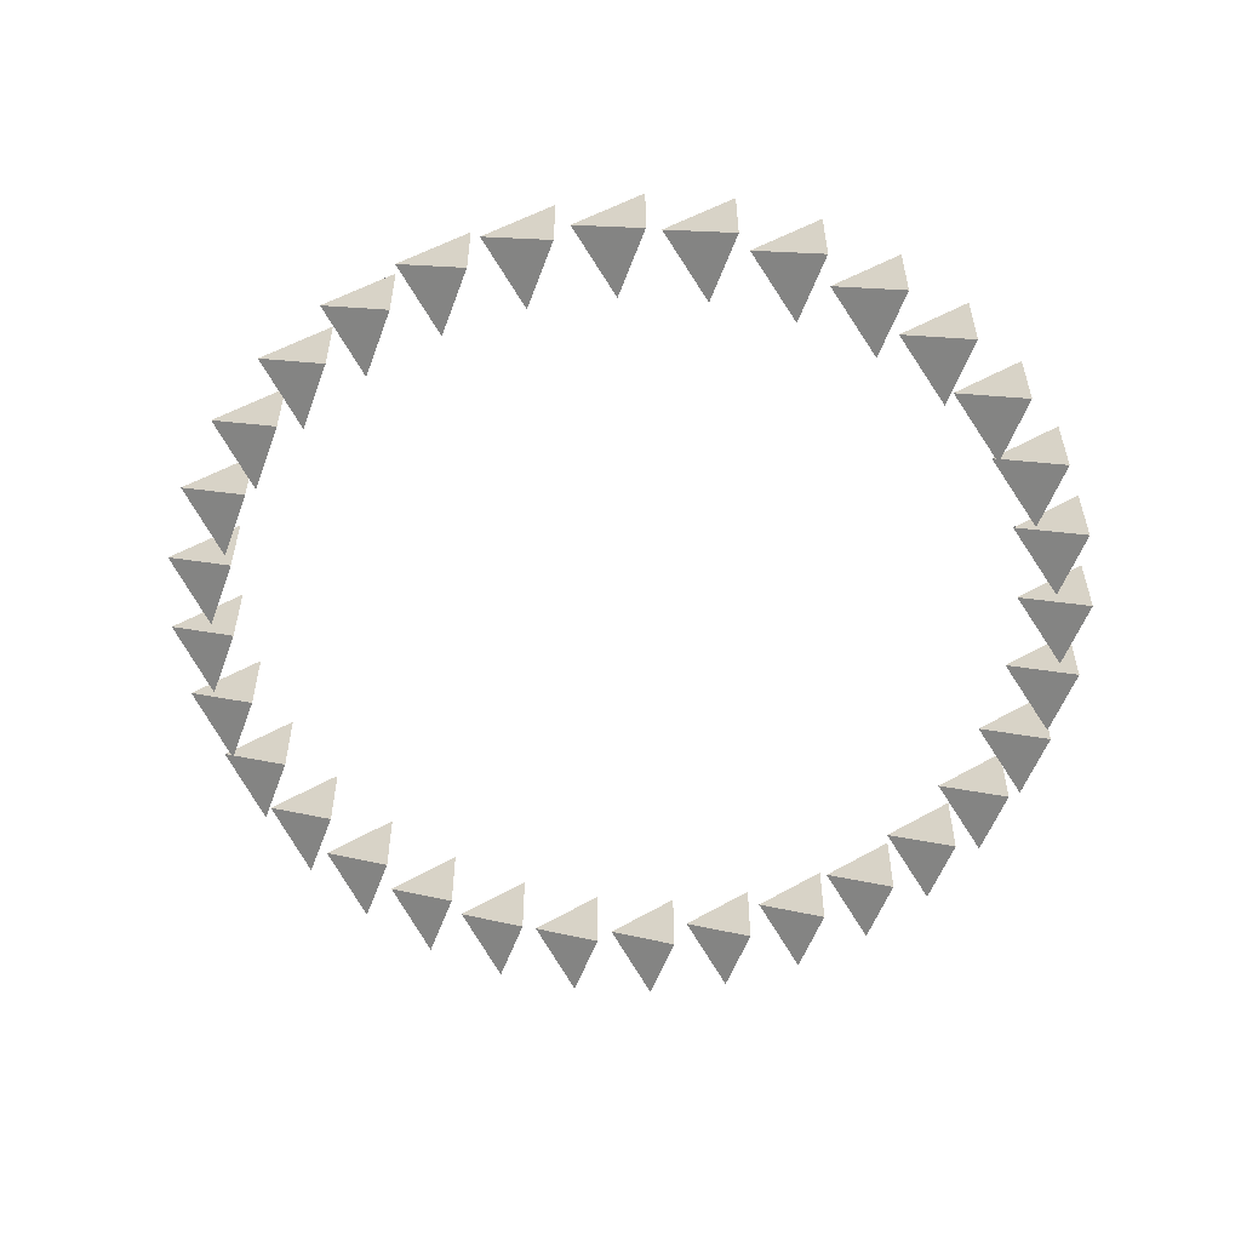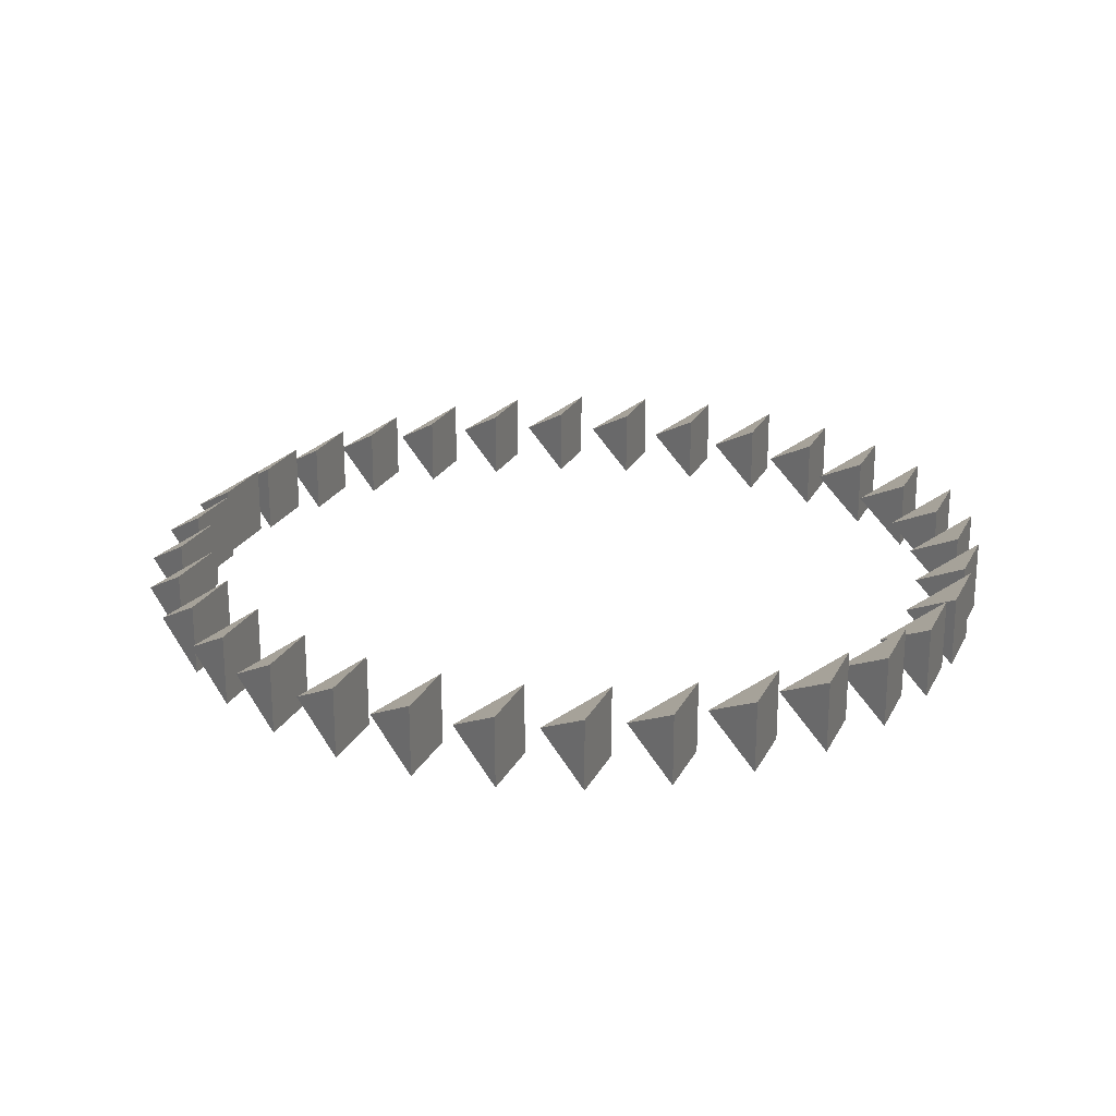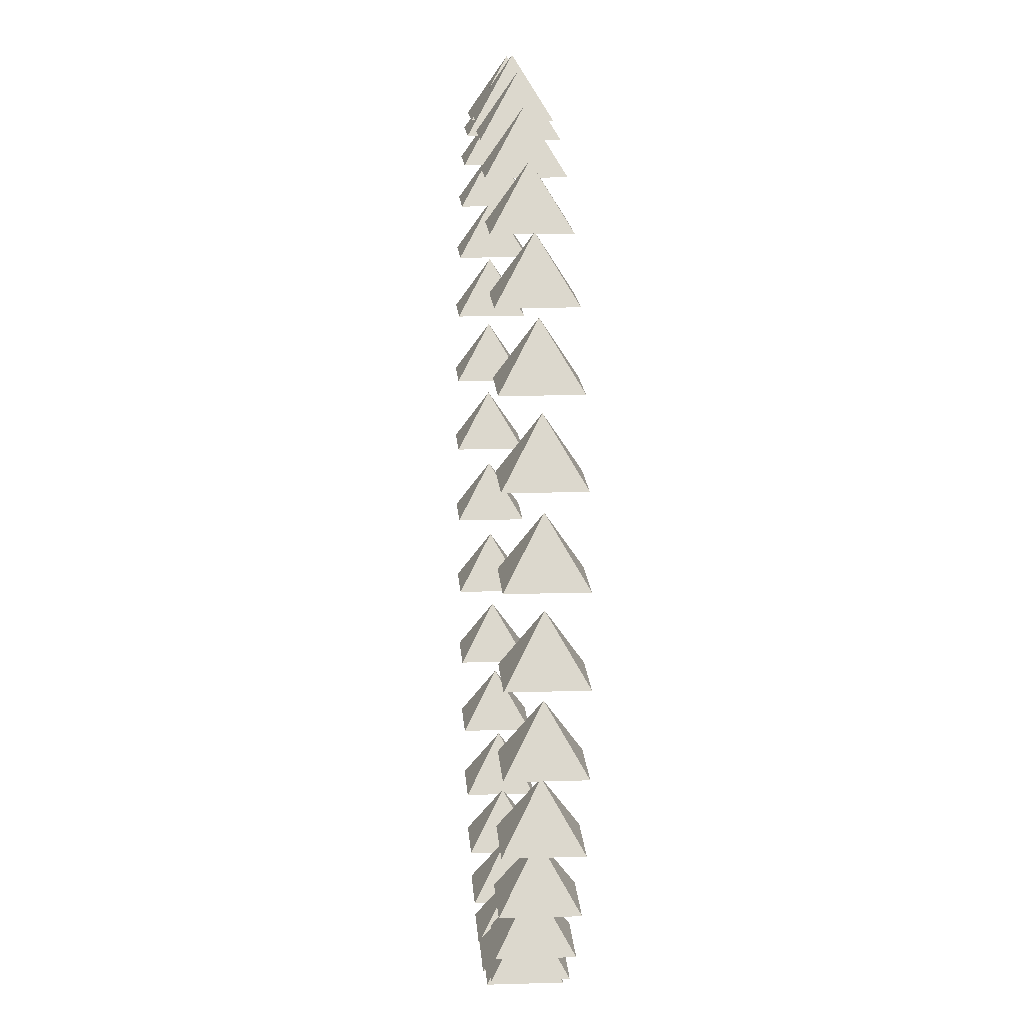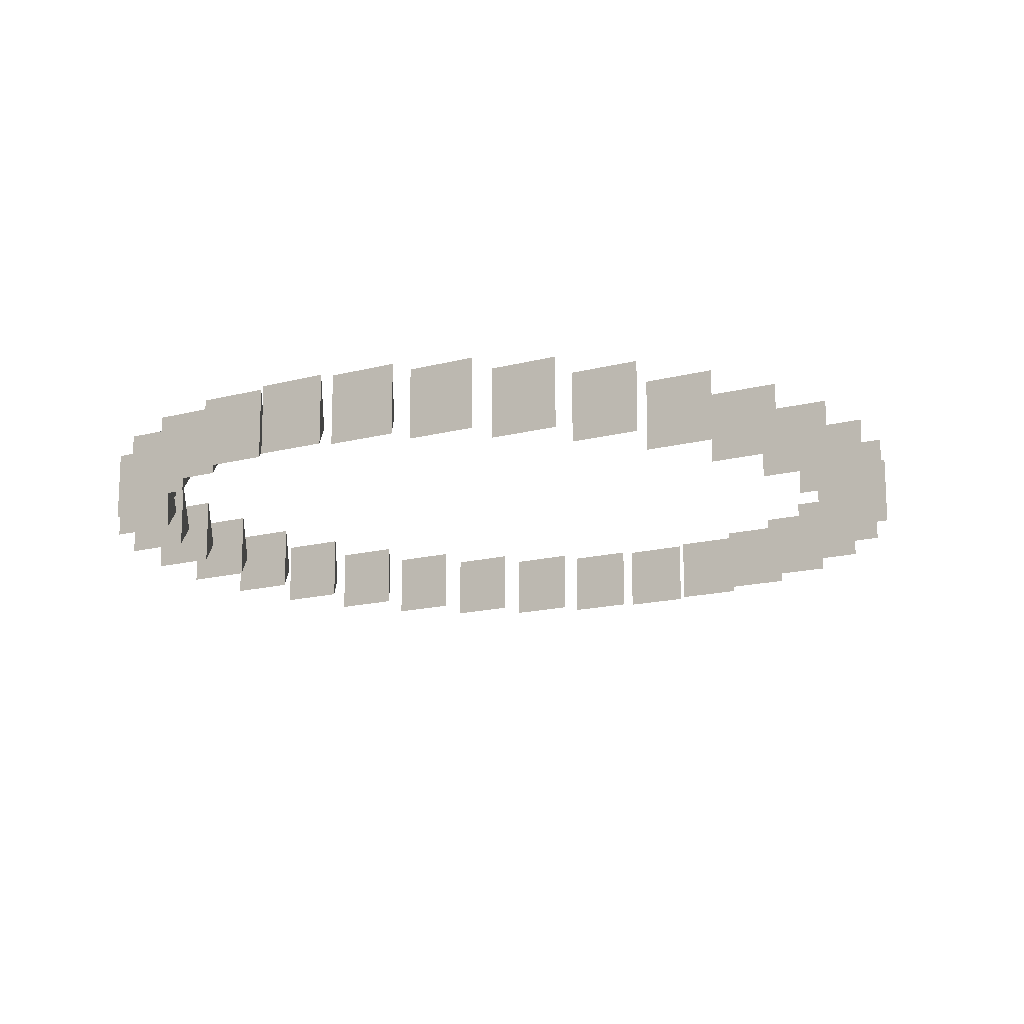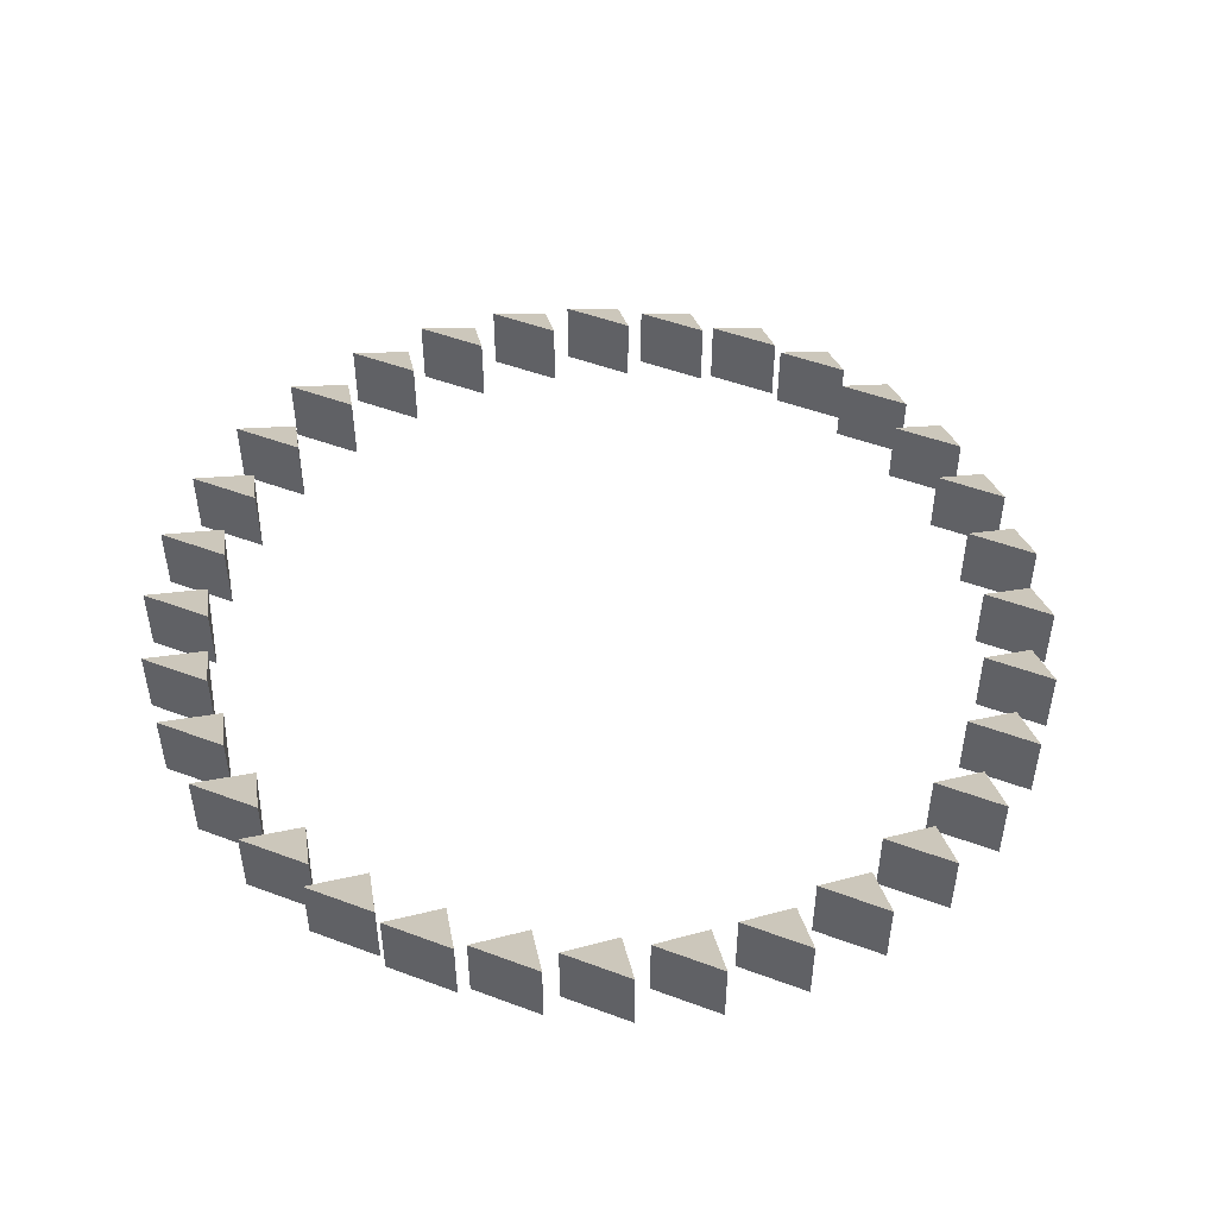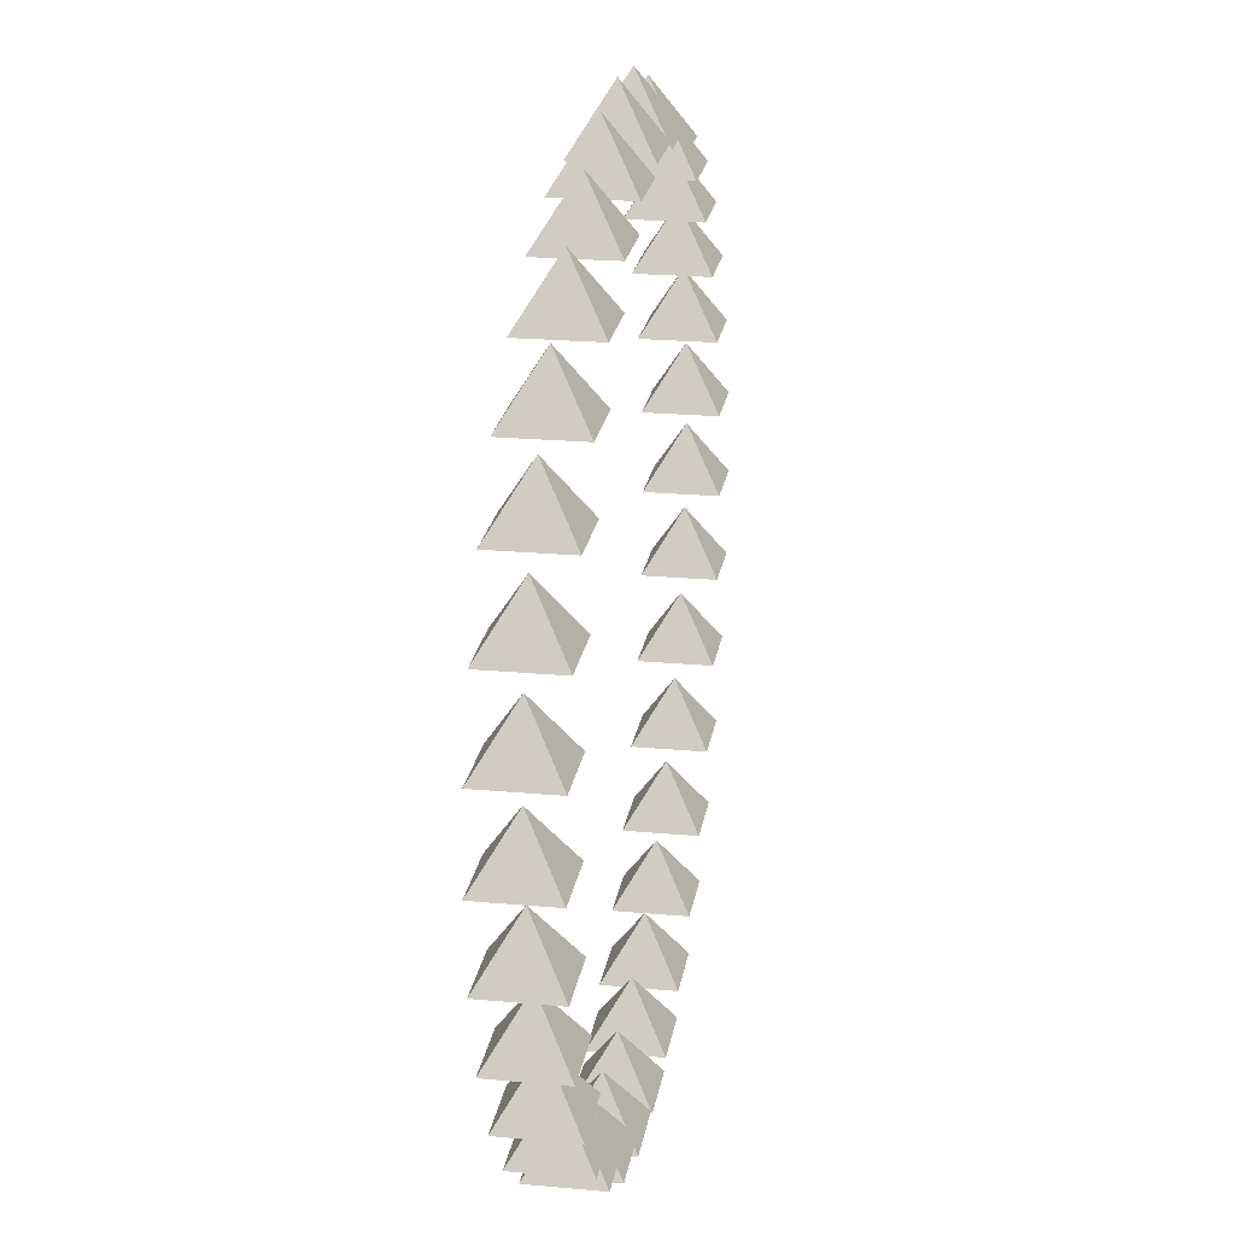
<metadata>
{"format":"obj","ext":"obj","renderer":"f3d","projection":"perspective","resolution":1024,"background":"white","views":[{"elev":-55.7,"azim":-110.1,"up":"+Z"},{"elev":22.9,"azim":-68.9,"up":"+Z"},{"elev":15.2,"azim":86.3,"up":"+Y"},{"elev":-14.9,"azim":30.2,"up":"+Z"},{"elev":49.5,"azim":22.4,"up":"+Z"},{"elev":22.3,"azim":99.0,"up":"+Y"}]}
</metadata>
<code>
o Cube.004_Cube.015
v -3.655 38.8 2.822
v -3.655 38.8 -4.488
v 3.655 38.8 -4.488
v 3.655 38.8 2.822
v 0 44.65 -0.8331
f 1 2 3 4
f 2 1 5
f 5 3 2
f 5 4 3
f 5 1 4
o Cube.004_Cube.015
v -11.86 38 2.822
v -11.86 38 -4.488
v -4.549 38 -4.488
v -4.549 38 2.822
v -8.205 43.84 -0.8331
f 6 7 8 9
f 7 6 10
f 10 8 7
f 10 9 8
f 10 6 9
o Cube.004_Cube.015
v -19.75 35.6 2.822
v -19.75 35.6 -4.488
v -12.44 35.6 -4.488
v -12.44 35.6 2.822
v -16.09 41.45 -0.8331
f 11 12 13 14
f 12 11 15
f 15 13 12
f 15 14 13
f 15 11 14
o Cube.004_Cube.015
v -27.02 31.72 2.822
v -27.02 31.72 -4.488
v -19.71 31.72 -4.488
v -19.71 31.72 2.822
v -23.36 37.56 -0.8331
f 16 17 18 19
f 17 16 20
f 20 18 17
f 20 19 18
f 20 16 19
o Cube.004_Cube.015
v -33.39 26.49 2.822
v -33.39 26.49 -4.488
v -26.08 26.49 -4.488
v -26.08 26.49 2.822
v -29.74 32.33 -0.8331
f 21 22 23 24
f 22 21 25
f 25 23 22
f 25 24 23
f 25 21 24
o Cube.004_Cube.015
v -38.62 20.11 2.822
v -38.62 20.11 -4.488
v -31.31 20.11 -4.488
v -31.31 20.11 2.822
v -34.97 25.96 -0.8331
f 26 27 28 29
f 27 26 30
f 30 28 27
f 30 29 28
f 30 26 29
o Cube.004_Cube.015
v -42.51 12.84 2.822
v -42.51 12.84 -4.488
v -35.2 12.84 -4.488
v -35.2 12.84 2.822
v -38.85 18.69 -0.8331
f 31 32 33 34
f 32 31 35
f 35 33 32
f 35 34 33
f 35 31 34
o Cube.004_Cube.015
v -44.9 4.953 2.822
v -44.9 4.953 -4.488
v -37.59 4.953 -4.488
v -37.59 4.953 2.822
v -41.25 10.8 -0.8331
f 36 37 38 39
f 37 36 40
f 40 38 37
f 40 39 38
f 40 36 39
o Cube.004_Cube.015
v -45.71 -3.251 2.822
v -45.71 -3.251 -4.488
v -38.4 -3.251 -4.488
v -38.4 -3.251 2.822
v -42.06 2.597 -0.8331
f 41 42 43 44
f 42 41 45
f 45 43 42
f 45 44 43
f 45 41 44
o Cube.004_Cube.015
v -44.9 -11.46 2.822
v -44.9 -11.46 -4.488
v -37.59 -11.46 -4.488
v -37.59 -11.46 2.822
v -41.25 -5.608 -0.8331
f 46 47 48 49
f 47 46 50
f 50 48 47
f 50 49 48
f 50 46 49
o Cube.004_Cube.015
v -42.51 -19.35 2.822
v -42.51 -19.35 -4.488
v -35.2 -19.35 -4.488
v -35.2 -19.35 2.822
v -38.85 -13.5 -0.8331
f 51 52 53 54
f 52 51 55
f 55 53 52
f 55 54 53
f 55 51 54
o Cube.004_Cube.015
v -38.62 -26.62 2.822
v -38.62 -26.62 -4.488
v -31.31 -26.62 -4.488
v -31.31 -26.62 2.822
v -34.97 -20.77 -0.8331
f 56 57 58 59
f 57 56 60
f 60 58 57
f 60 59 58
f 60 56 59
o Cube.004_Cube.015
v -33.39 -32.99 2.822
v -33.39 -32.99 -4.488
v -26.08 -32.99 -4.488
v -26.08 -32.99 2.822
v -29.74 -27.14 -0.8331
f 61 62 63 64
f 62 61 65
f 65 63 62
f 65 64 63
f 65 61 64
o Cube.004_Cube.015
v -27.02 -38.22 2.822
v -27.02 -38.22 -4.488
v -19.71 -38.22 -4.488
v -19.71 -38.22 2.822
v -23.36 -32.37 -0.8331
f 66 67 68 69
f 67 66 70
f 70 68 67
f 70 69 68
f 70 66 69
o Cube.004_Cube.015
v -19.75 -42.11 2.822
v -19.75 -42.11 -4.488
v -12.44 -42.11 -4.488
v -12.44 -42.11 2.822
v -16.09 -36.26 -0.8331
f 71 72 73 74
f 72 71 75
f 75 73 72
f 75 74 73
f 75 71 74
o Cube.004_Cube.015
v -11.86 -44.5 2.822
v -11.86 -44.5 -4.488
v -4.549 -44.5 -4.488
v -4.549 -44.5 2.822
v -8.205 -38.65 -0.8331
f 76 77 78 79
f 77 76 80
f 80 78 77
f 80 79 78
f 80 76 79
o Cube.004_Cube.015
v -3.655 -45.31 2.822
v -3.655 -45.31 -4.488
v 3.655 -45.31 -4.488
v 3.655 -45.31 2.822
v 1.4e-05 -39.46 -0.8331
f 81 82 83 84
f 82 81 85
f 85 83 82
f 85 84 83
f 85 81 84
o Cube.004_Cube.015
v 4.549 -44.5 2.822
v 4.549 -44.5 -4.488
v 11.86 -44.5 -4.488
v 11.86 -44.5 2.822
v 8.205 -38.65 -0.8331
f 86 87 88 89
f 87 86 90
f 90 88 87
f 90 89 88
f 90 86 89
o Cube.004_Cube.015
v 12.44 -42.11 2.822
v 12.44 -42.11 -4.488
v 19.75 -42.11 -4.488
v 19.75 -42.11 2.822
v 16.09 -36.26 -0.8331
f 91 92 93 94
f 92 91 95
f 95 93 92
f 95 94 93
f 95 91 94
o Cube.004_Cube.015
v 19.71 -38.22 2.822
v 19.71 -38.22 -4.488
v 27.02 -38.22 -4.488
v 27.02 -38.22 2.822
v 23.36 -32.37 -0.8331
f 96 97 98 99
f 97 96 100
f 100 98 97
f 100 99 98
f 100 96 99
o Cube.004_Cube.015
v 26.08 -32.99 2.822
v 26.08 -32.99 -4.488
v 33.39 -32.99 -4.488
v 33.39 -32.99 2.822
v 29.74 -27.14 -0.8331
f 101 102 103 104
f 102 101 105
f 105 103 102
f 105 104 103
f 105 101 104
o Cube.004_Cube.015
v 31.31 -26.62 2.822
v 31.31 -26.62 -4.488
v 38.62 -26.62 -4.488
v 38.62 -26.62 2.822
v 34.97 -20.77 -0.8331
f 106 107 108 109
f 107 106 110
f 110 108 107
f 110 109 108
f 110 106 109
o Cube.004_Cube.015
v 35.2 -19.35 2.822
v 35.2 -19.35 -4.488
v 42.51 -19.35 -4.488
v 42.51 -19.35 2.822
v 38.85 -13.5 -0.8331
f 111 112 113 114
f 112 111 115
f 115 113 112
f 115 114 113
f 115 111 114
o Cube.004_Cube.015
v 37.59 -11.46 2.822
v 37.59 -11.46 -4.488
v 44.9 -11.46 -4.488
v 44.9 -11.46 2.822
v 41.25 -5.608 -0.8331
f 116 117 118 119
f 117 116 120
f 120 118 117
f 120 119 118
f 120 116 119
o Cube.004_Cube.015
v 38.4 -3.251 2.822
v 38.4 -3.251 -4.488
v 45.71 -3.251 -4.488
v 45.71 -3.251 2.822
v 42.06 2.597 -0.8331
f 121 122 123 124
f 122 121 125
f 125 123 122
f 125 124 123
f 125 121 124
o Cube.004_Cube.015
v 37.59 4.953 2.822
v 37.59 4.953 -4.488
v 44.9 4.953 -4.488
v 44.9 4.953 2.822
v 41.25 10.8 -0.8331
f 126 127 128 129
f 127 126 130
f 130 128 127
f 130 129 128
f 130 126 129
o Cube.004_Cube.015
v 35.2 12.84 2.822
v 35.2 12.84 -4.488
v 42.51 12.84 -4.488
v 42.51 12.84 2.822
v 38.85 18.69 -0.8331
f 131 132 133 134
f 132 131 135
f 135 133 132
f 135 134 133
f 135 131 134
o Cube.004_Cube.015
v 31.31 20.11 2.822
v 31.31 20.11 -4.488
v 38.62 20.11 -4.488
v 38.62 20.11 2.822
v 34.97 25.96 -0.8331
f 136 137 138 139
f 137 136 140
f 140 138 137
f 140 139 138
f 140 136 139
o Cube.004_Cube.015
v 26.08 26.49 2.822
v 26.08 26.49 -4.488
v 33.39 26.49 -4.488
v 33.39 26.49 2.822
v 29.74 32.33 -0.8331
f 141 142 143 144
f 142 141 145
f 145 143 142
f 145 144 143
f 145 141 144
o Cube.004_Cube.015
v 19.71 31.72 2.822
v 19.71 31.72 -4.488
v 27.02 31.72 -4.488
v 27.02 31.72 2.822
v 23.36 37.56 -0.8331
f 146 147 148 149
f 147 146 150
f 150 148 147
f 150 149 148
f 150 146 149
o Cube.004_Cube.015
v 12.44 35.6 2.822
v 12.44 35.6 -4.488
v 19.75 35.6 -4.488
v 19.75 35.6 2.822
v 16.09 41.45 -0.8331
f 151 152 153 154
f 152 151 155
f 155 153 152
f 155 154 153
f 155 151 154
o Cube.004_Cube.015
v 4.549 38 2.822
v 4.549 38 -4.488
v 11.86 38 -4.488
v 11.86 38 2.822
v 8.205 43.84 -0.8331
f 156 157 158 159
f 157 156 160
f 160 158 157
f 160 159 158
f 160 156 159

</code>
